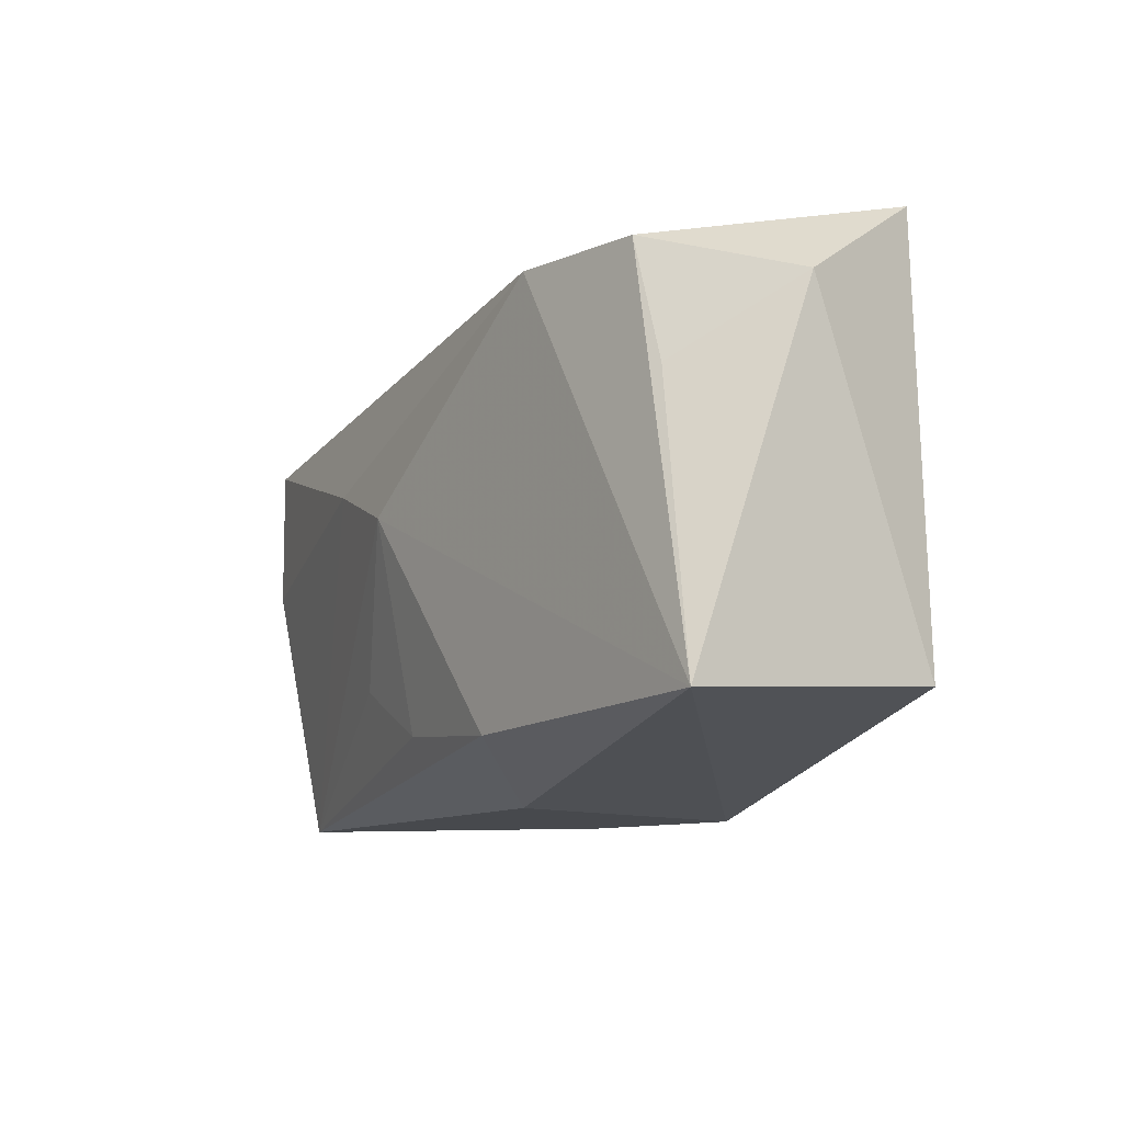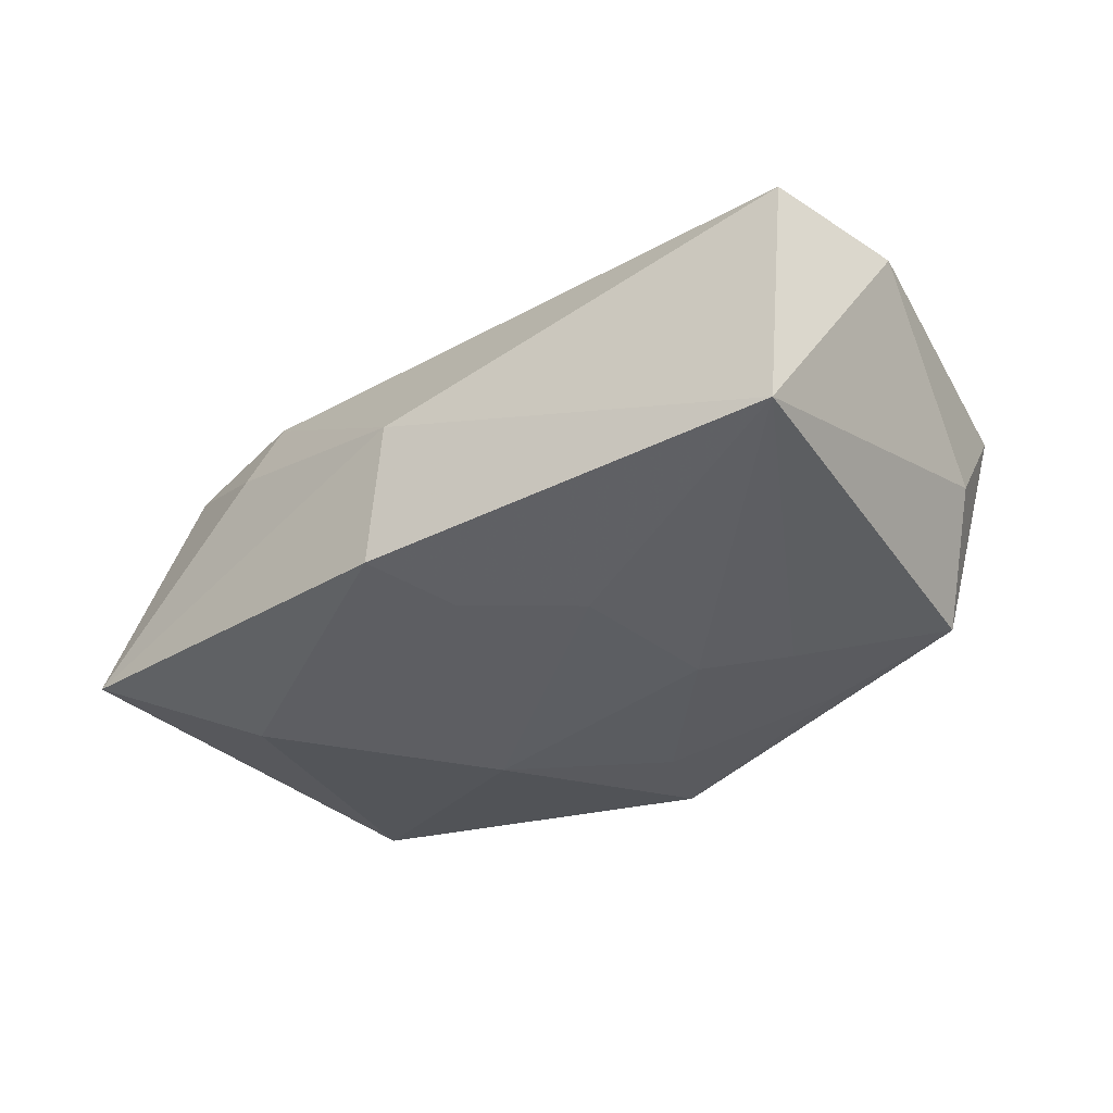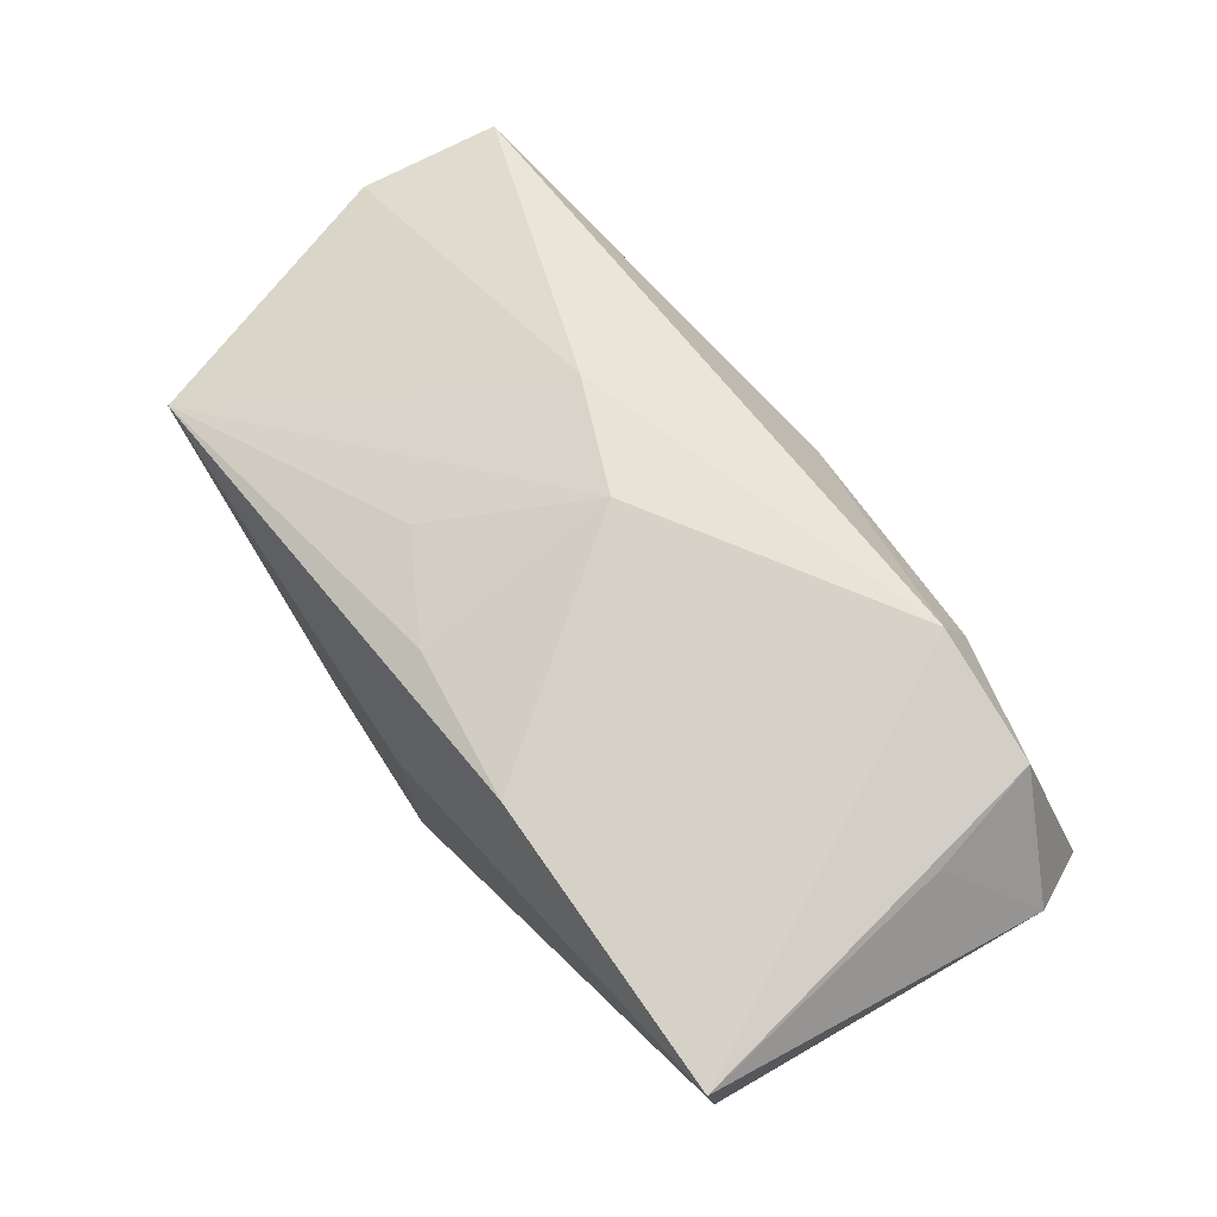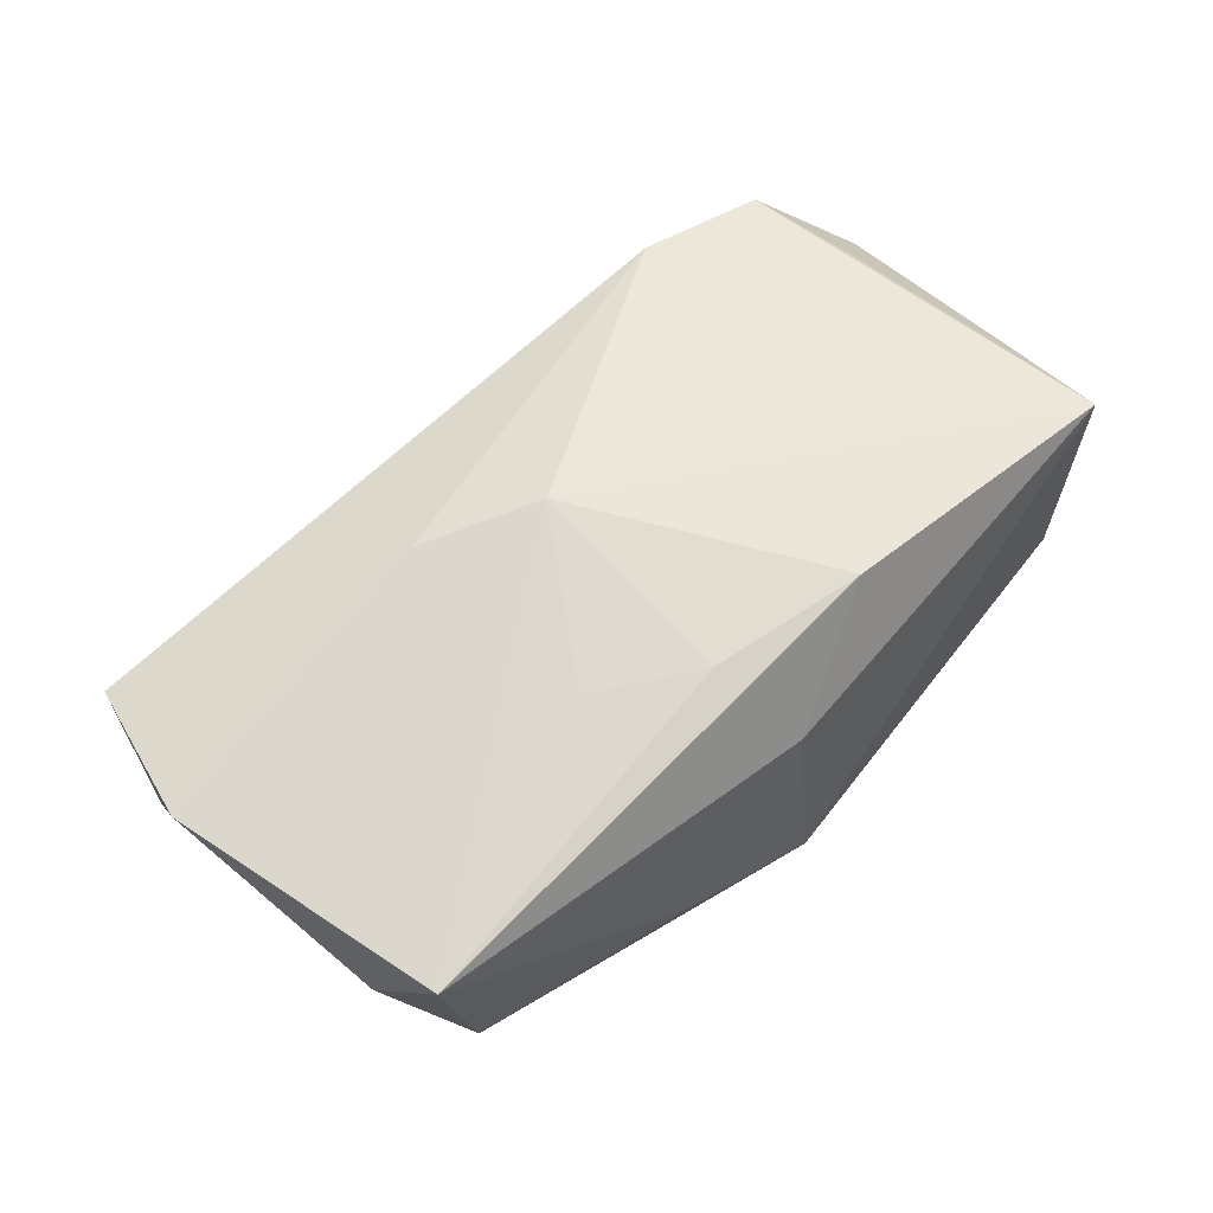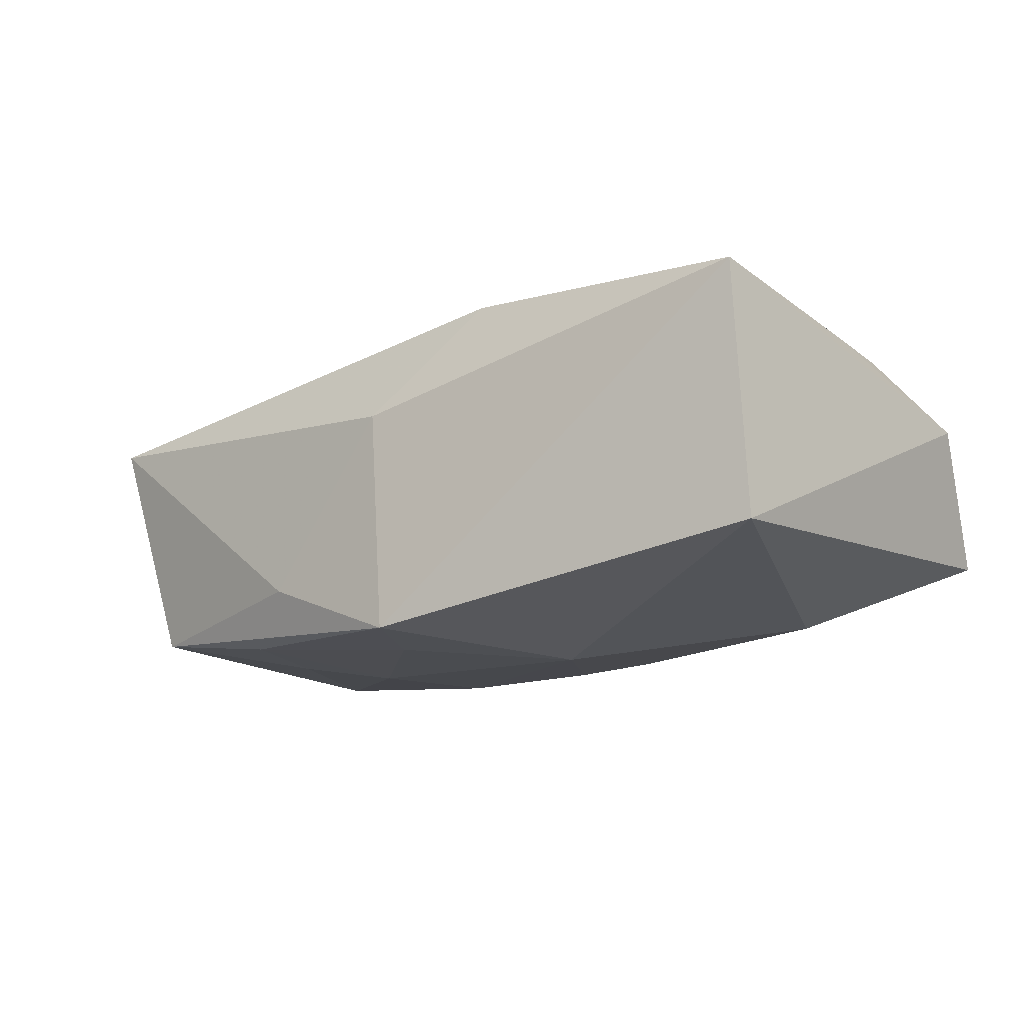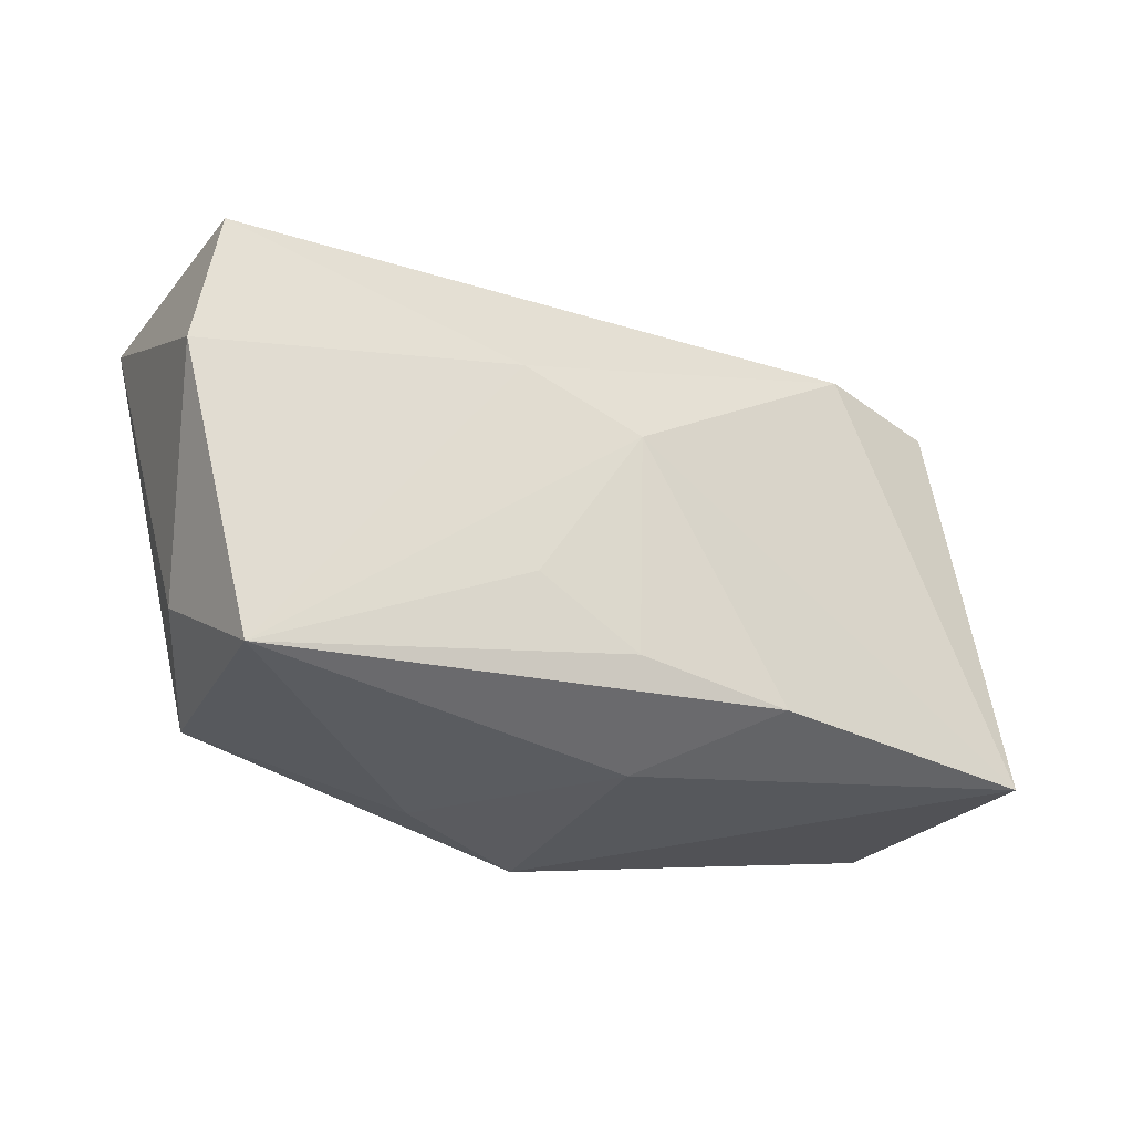
<metadata>
{"format":"obj","ext":"obj","renderer":"f3d","projection":"perspective","resolution":1024,"background":"white","views":[{"elev":-10.8,"azim":57.6,"up":"+Y"},{"elev":-38.0,"azim":-135.1,"up":"+Z"},{"elev":75.0,"azim":56.8,"up":"+Z"},{"elev":57.6,"azim":-38.3,"up":"+Z"},{"elev":-11.6,"azim":41.4,"up":"+Z"},{"elev":-32.6,"azim":-35.1,"up":"+Y"}]}
</metadata>
<code>
v -0.04017 0.01369 0.00891
v 0.02492 0.01173 -0.01249
v -0.002841 0.02221 0.001276
v 0.01781 0.02147 0.007859
v -0.01556 0.006488 0.01464
v -0.01062 -0.02243 -0.009305
v -0.001576 0.02221 -0.01268
v -0.003657 -0.01603 0.0137
v 0.01007 -0.01725 0.01506
v -0.03599 -0.01473 -0.0032
v -0.01347 -0.005014 -0.01568
v -0.02981 -0.01943 -0.01251
v -0.001251 -0.01528 -0.01486
v 0.03705 -0.01483 -0.007568
v -0.01284 -0.01128 0.01305
v 0.01736 0.01829 0.01588
v -0.005172 0.002576 0.01653
v -0.00423 0.01458 -0.01433
v 0.02945 0.01809 0.01381
v -0.01962 -0.01035 -0.0147
v 0.03231 0.007766 0.01329
v 0.002741 -0.0224 -0.01396
v 0.0009185 -0.0219 0.005627
v -0.01316 0.00793 -0.01562
v 0.03636 0.02221 -0.006874
v -0.04181 0.001653 0.008102
v -0.03431 -0.02204 0.007162
v 0.03655 -0.0163 0.01409
v 0.03902 0.01452 0.004565
v -0.01719 -0.0187 -0.01379
v -0.03865 0.01483 -0.0135
v 0.009731 -0.004445 -0.01568
f 17 28 16
f 29 28 14
f 3 31 1
f 1 16 3
f 21 28 29
f 17 16 5
f 16 1 5
f 17 5 27
f 24 18 32
f 7 31 3
f 7 24 31
f 18 24 7
f 3 16 4
f 19 21 29
f 19 4 16
f 19 16 28
f 28 21 19
f 11 24 32
f 31 24 11
f 9 28 17
f 26 5 1
f 26 27 5
f 26 1 31
f 22 14 28
f 32 14 22
f 2 14 32
f 32 18 2
f 18 7 2
f 25 2 7
f 4 19 25
f 25 7 3
f 3 4 25
f 25 19 29
f 29 14 25
f 14 2 25
f 8 9 17
f 27 9 8
f 10 26 31
f 27 26 10
f 23 22 28
f 28 9 23
f 23 9 27
f 13 11 32
f 32 22 13
f 12 10 31
f 27 10 12
f 17 27 15
f 15 8 17
f 27 8 15
f 11 13 30
f 30 13 22
f 22 12 30
f 27 12 6
f 6 12 22
f 6 23 27
f 22 23 6
f 11 30 20
f 20 30 12
f 31 11 20
f 20 12 31

</code>
